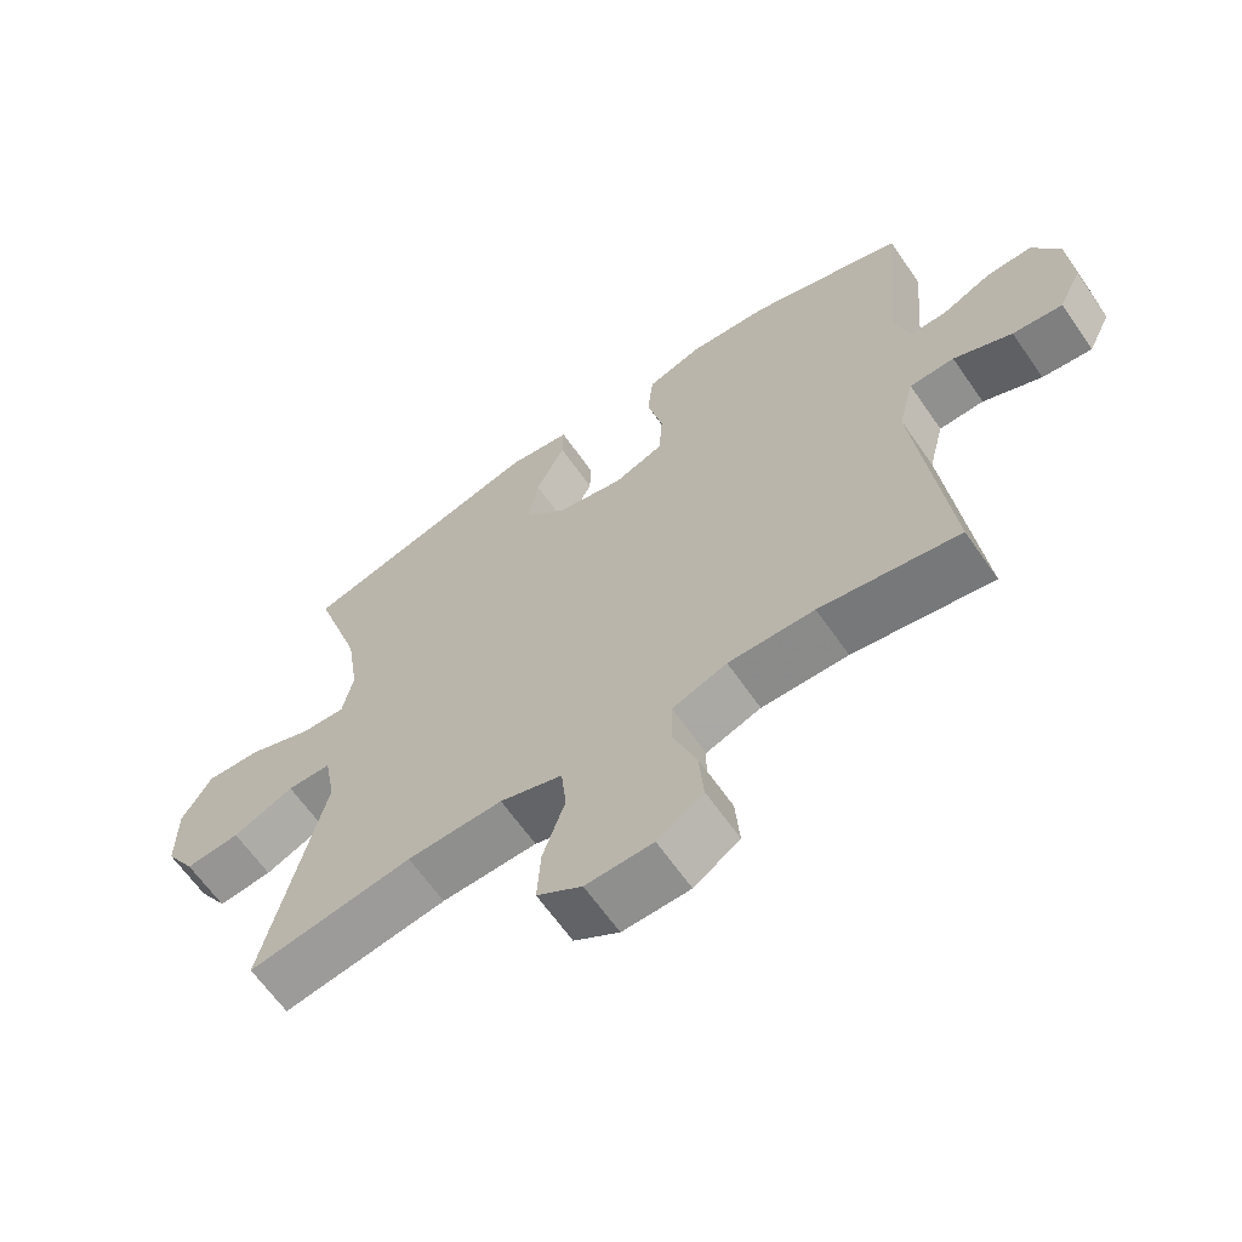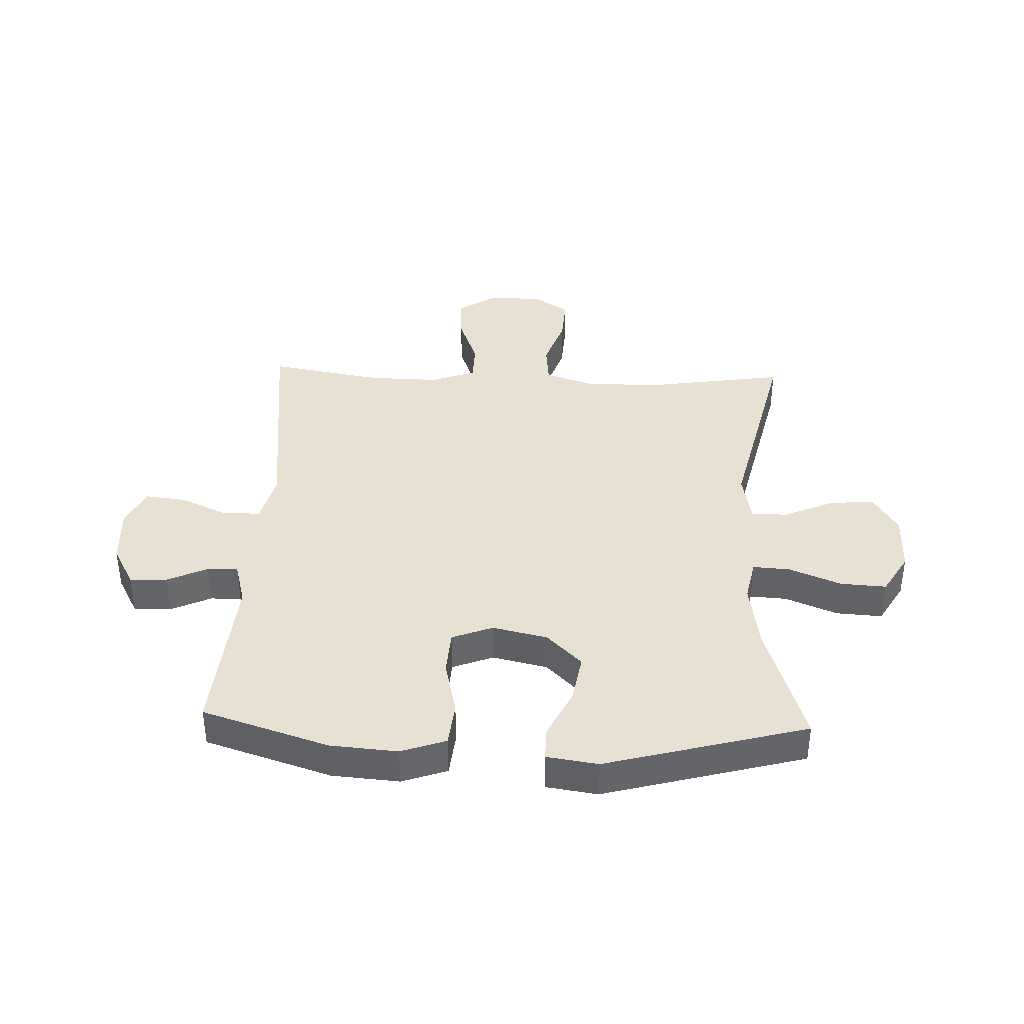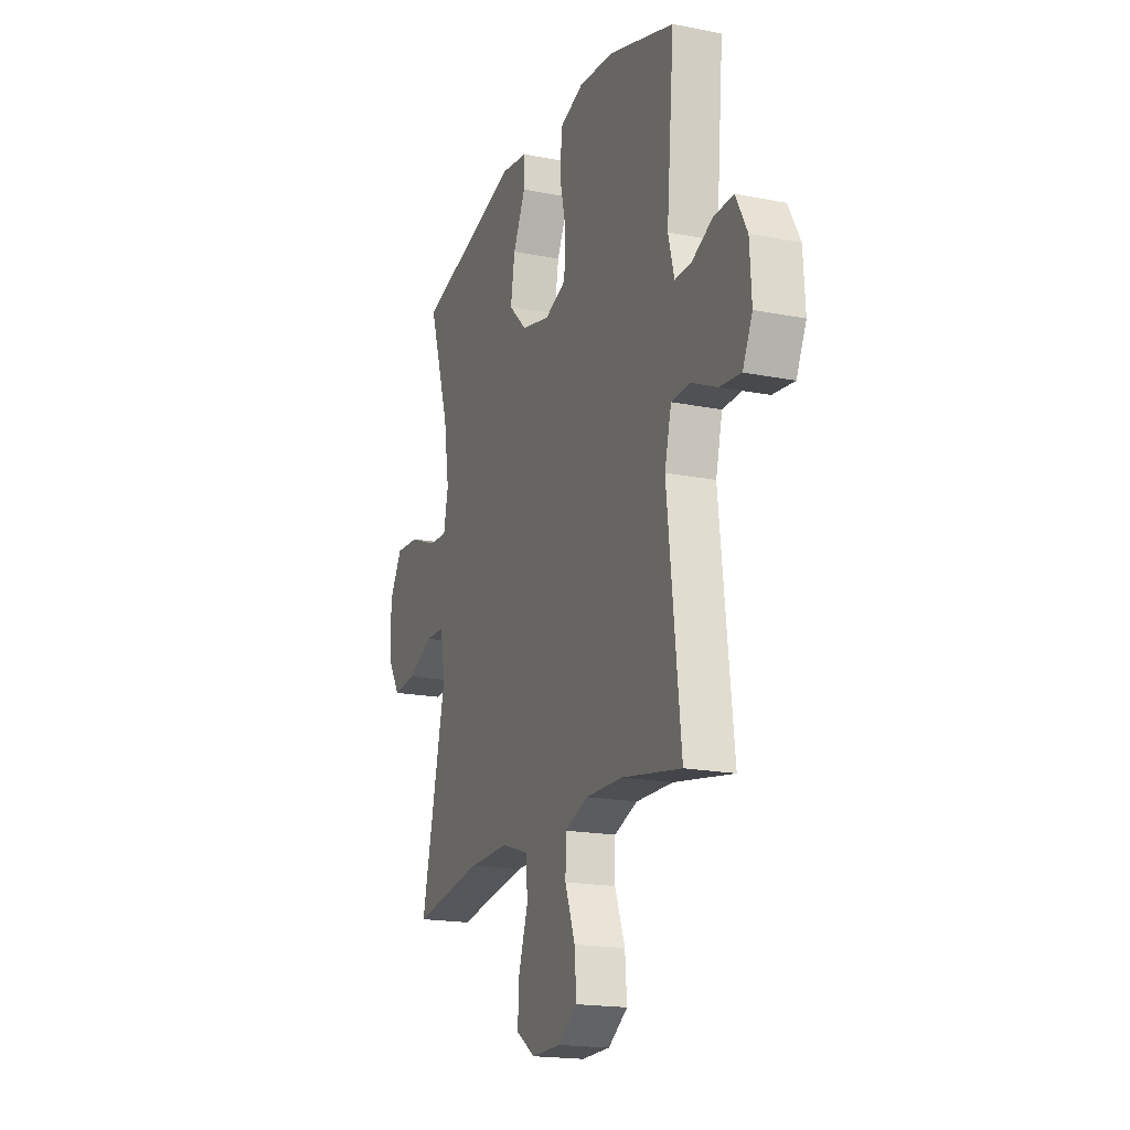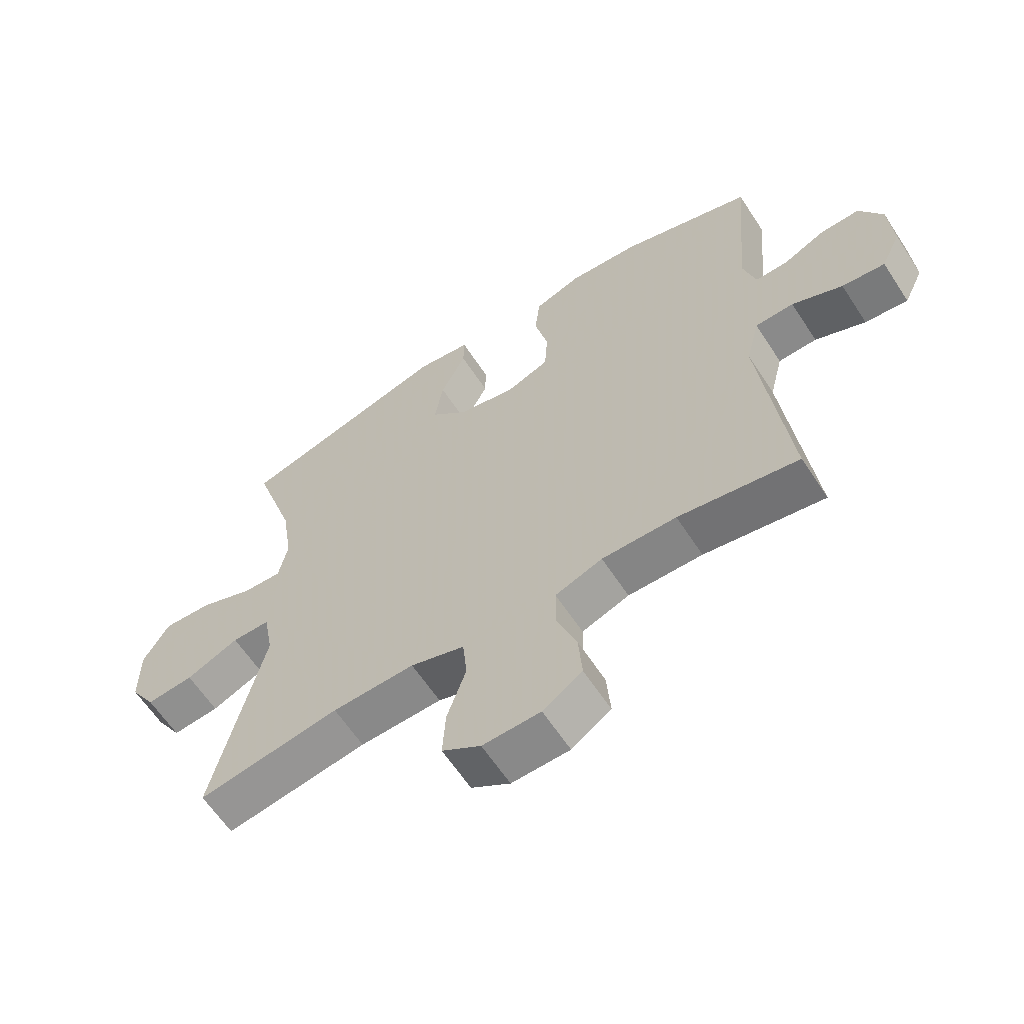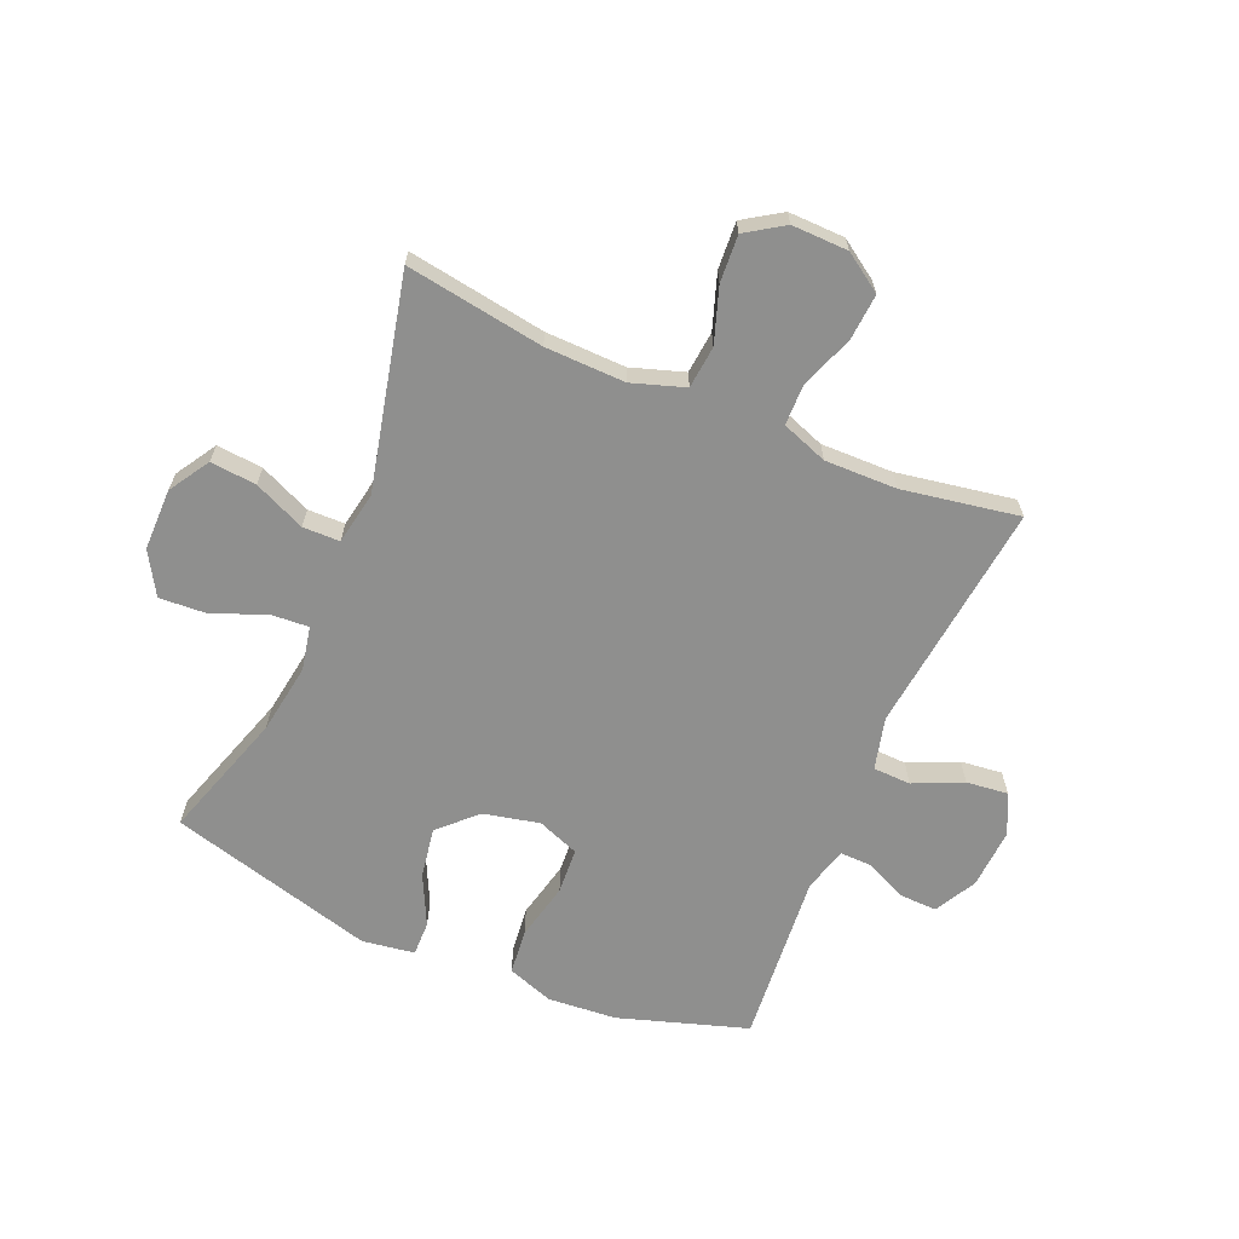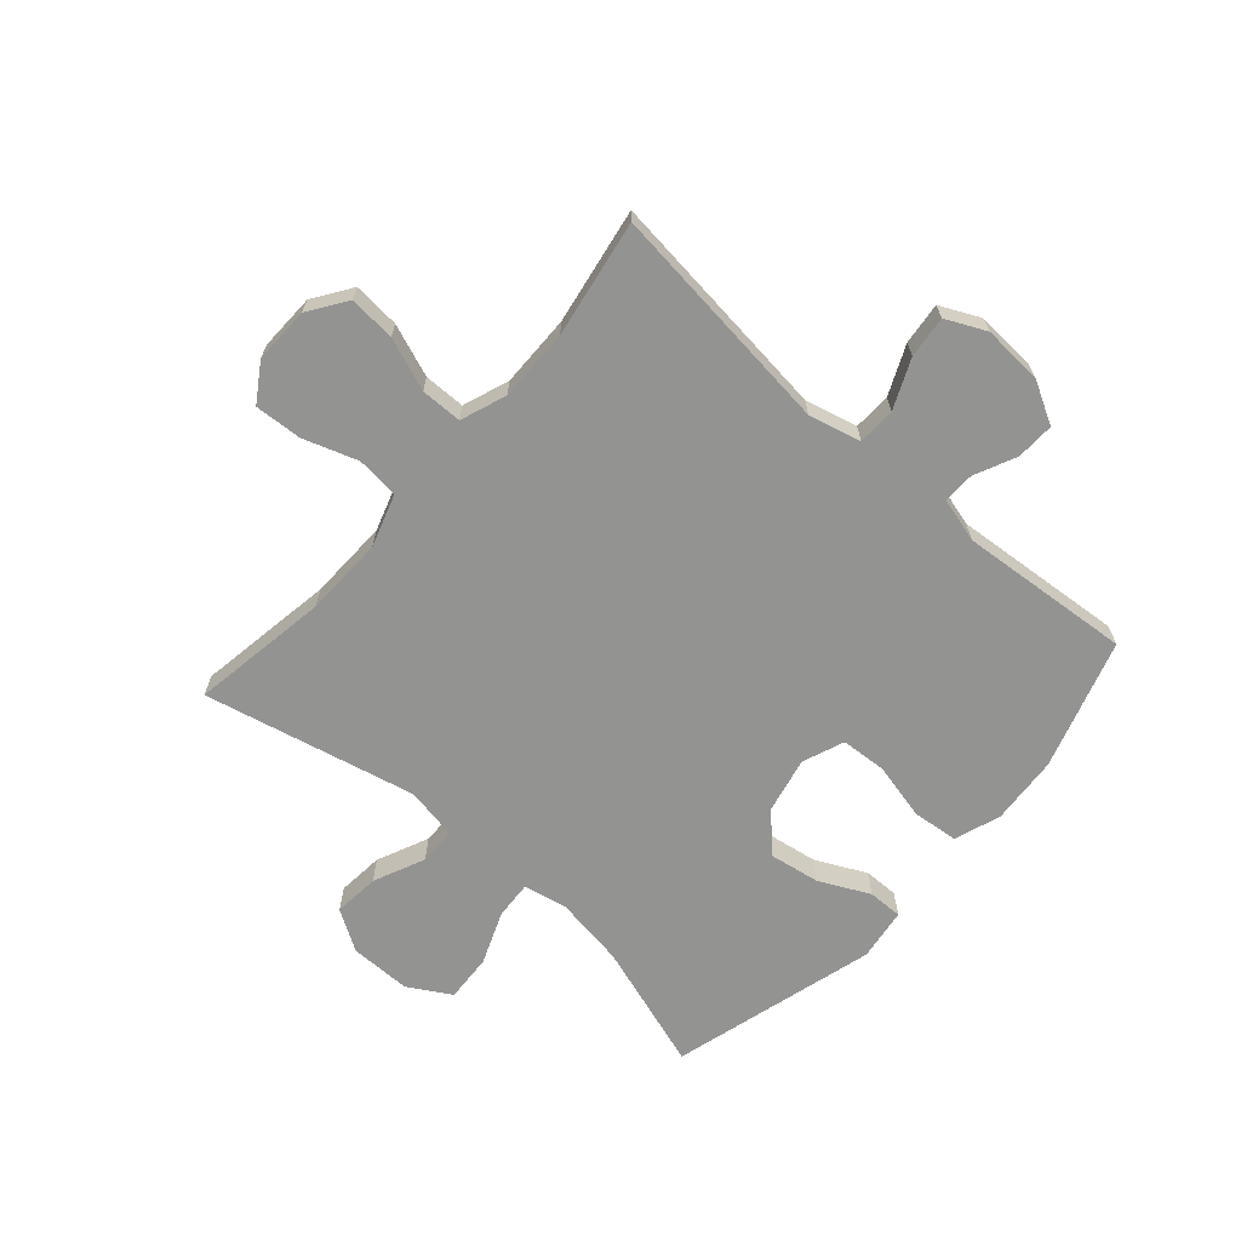
<metadata>
{"format":"obj","ext":"obj","renderer":"f3d","projection":"perspective","resolution":1024,"background":"white","views":[{"elev":-64.3,"azim":-145.2,"up":"+Z"},{"elev":38.8,"azim":2.2,"up":"+Y"},{"elev":-18.4,"azim":-110.8,"up":"+Z"},{"elev":-62.3,"azim":-146.8,"up":"+Z"},{"elev":-65.3,"azim":156.9,"up":"+Y"},{"elev":-66.7,"azim":-131.5,"up":"+Y"}]}
</metadata>
<code>
v -0.5 0.07 0.5
v -0.284 0.07 0.569
v -0.169 0.07 0.578
v -0.092 0.07 0.551
v -0.084 0.07 0.475
v -0.106 0.07 0.379
v -0.101 0.07 0.302
v -0.031 0.07 0.275
v 0.063 0.07 0.296
v 0.123 0.07 0.355
v 0.109 0.07 0.439
v 0.068 0.07 0.523
v 0.067 0.07 0.581
v 0.155 0.07 0.594
v 0.5 0.07 0.5
v 0.431 0.07 0.286
v 0.413 0.07 0.168
v 0.428 0.07 0.095
v 0.491 0.07 0.099
v 0.58 0.07 0.135
v 0.659 0.07 0.14
v 0.701 0.07 0.069
v 0.701 0.07 -0.034
v 0.659 0.07 -0.102
v 0.582 0.07 -0.095
v 0.496 0.07 -0.057
v 0.434 0.07 -0.058
v 0.418 0.07 -0.146
v 0.5 0.07 -0.5
v 0.269 0.07 -0.464
v 0.135 0.07 -0.461
v 0.047 0.07 -0.49
v 0.04 0.07 -0.561
v 0.071 0.07 -0.652
v 0.076 0.07 -0.731
v 0.013 0.07 -0.772
v -0.081 0.07 -0.77
v -0.145 0.07 -0.727
v -0.139 0.07 -0.649
v -0.106 0.07 -0.561
v -0.107 0.07 -0.492
v -0.184 0.07 -0.464
v -0.305 0.07 -0.466
v -0.5 0.07 -0.5
v -0.456 0.07 -0.11
v -0.478 0.07 -0.023
v -0.541 0.07 -0.021
v -0.623 0.07 -0.058
v -0.693 0.07 -0.066
v -0.725 0.07 0.001
v -0.719 0.07 0.102
v -0.681 0.07 0.172
v -0.617 0.07 0.17
v -0.548 0.07 0.138
v -0.495 0.07 0.137
v -0.475 0.07 0.212
v -0.5 0 0.5
v -0.284 0 0.569
v -0.169 0 0.578
v -0.092 0 0.551
v -0.084 0 0.475
v -0.106 0 0.379
v -0.101 0 0.302
v -0.031 0 0.275
v 0.063 0 0.296
v 0.123 0 0.355
v 0.109 0 0.439
v 0.068 0 0.523
v 0.067 0 0.581
v 0.155 0 0.594
v 0.5 0 0.5
v 0.431 0 0.286
v 0.413 0 0.168
v 0.428 0 0.095
v 0.491 0 0.099
v 0.58 0 0.135
v 0.659 0 0.14
v 0.701 0 0.069
v 0.701 0 -0.034
v 0.659 0 -0.102
v 0.582 0 -0.095
v 0.496 0 -0.057
v 0.434 0 -0.058
v 0.418 0 -0.146
v 0.5 0 -0.5
v 0.269 0 -0.464
v 0.135 0 -0.461
v 0.047 0 -0.49
v 0.04 0 -0.561
v 0.071 0 -0.652
v 0.076 0 -0.731
v 0.013 0 -0.772
v -0.081 0 -0.77
v -0.145 0 -0.727
v -0.139 0 -0.649
v -0.106 0 -0.561
v -0.107 0 -0.492
v -0.184 0 -0.464
v -0.305 0 -0.466
v -0.5 0 -0.5
v -0.456 0 -0.11
v -0.478 0 -0.023
v -0.541 0 -0.021
v -0.623 0 -0.058
v -0.693 0 -0.066
v -0.725 0 0.001
v -0.719 0 0.102
v -0.681 0 0.172
v -0.617 0 0.17
v -0.548 0 0.138
v -0.495 0 0.137
v -0.475 0 0.212
f 51 52 53 54
f 51 54 55
f 50 51 55
f 47 48 49 50
f 46 47 50 55
f 45 46 55 56
f 43 44 45
f 42 43 45 56
f 37 38 39 40
f 37 40 41
f 36 37 41
f 33 34 35 36
f 32 33 36 41
f 31 32 41 42
f 28 29 30
f 27 28 30 31
f 23 24 25 26
f 23 26 27
f 22 23 27
f 19 20 21 22
f 18 19 22 27
f 17 18 27 31
f 13 14 15 16
f 11 12 13 16
f 10 11 16 17
f 9 10 17 31
f 3 4 5 6
f 3 6 7
f 2 3 7
f 1 2 7
f 56 1 7
f 42 56 7 8
f 8 9 31 42
f 110 109 108 107
f 111 110 107
f 111 107 106
f 106 105 104 103
f 111 106 103 102
f 112 111 102 101
f 101 100 99
f 112 101 99 98
f 96 95 94 93
f 97 96 93
f 97 93 92
f 92 91 90 89
f 97 92 89 88
f 98 97 88 87
f 86 85 84
f 87 86 84 83
f 82 81 80 79
f 83 82 79
f 83 79 78
f 78 77 76 75
f 83 78 75 74
f 87 83 74 73
f 72 71 70 69
f 72 69 68 67
f 73 72 67 66
f 87 73 66 65
f 62 61 60 59
f 63 62 59
f 63 59 58
f 63 58 57
f 63 57 112
f 64 63 112 98
f 98 87 65 64
f 1 57 58 2
f 2 58 59 3
f 3 59 60 4
f 4 60 61 5
f 5 61 62 6
f 6 62 63 7
f 7 63 64 8
f 8 64 65 9
f 9 65 66 10
f 10 66 67 11
f 11 67 68 12
f 12 68 69 13
f 13 69 70 14
f 14 70 71 15
f 15 71 72 16
f 16 72 73 17
f 17 73 74 18
f 18 74 75 19
f 19 75 76 20
f 20 76 77 21
f 21 77 78 22
f 22 78 79 23
f 23 79 80 24
f 24 80 81 25
f 25 81 82 26
f 26 82 83 27
f 27 83 84 28
f 28 84 85 29
f 29 85 86 30
f 30 86 87 31
f 31 87 88 32
f 32 88 89 33
f 33 89 90 34
f 34 90 91 35
f 35 91 92 36
f 36 92 93 37
f 37 93 94 38
f 38 94 95 39
f 39 95 96 40
f 40 96 97 41
f 41 97 98 42
f 42 98 99 43
f 43 99 100 44
f 44 100 101 45
f 45 101 102 46
f 46 102 103 47
f 47 103 104 48
f 48 104 105 49
f 49 105 106 50
f 50 106 107 51
f 51 107 108 52
f 52 108 109 53
f 53 109 110 54
f 54 110 111 55
f 55 111 112 56
f 56 112 57 1

</code>
